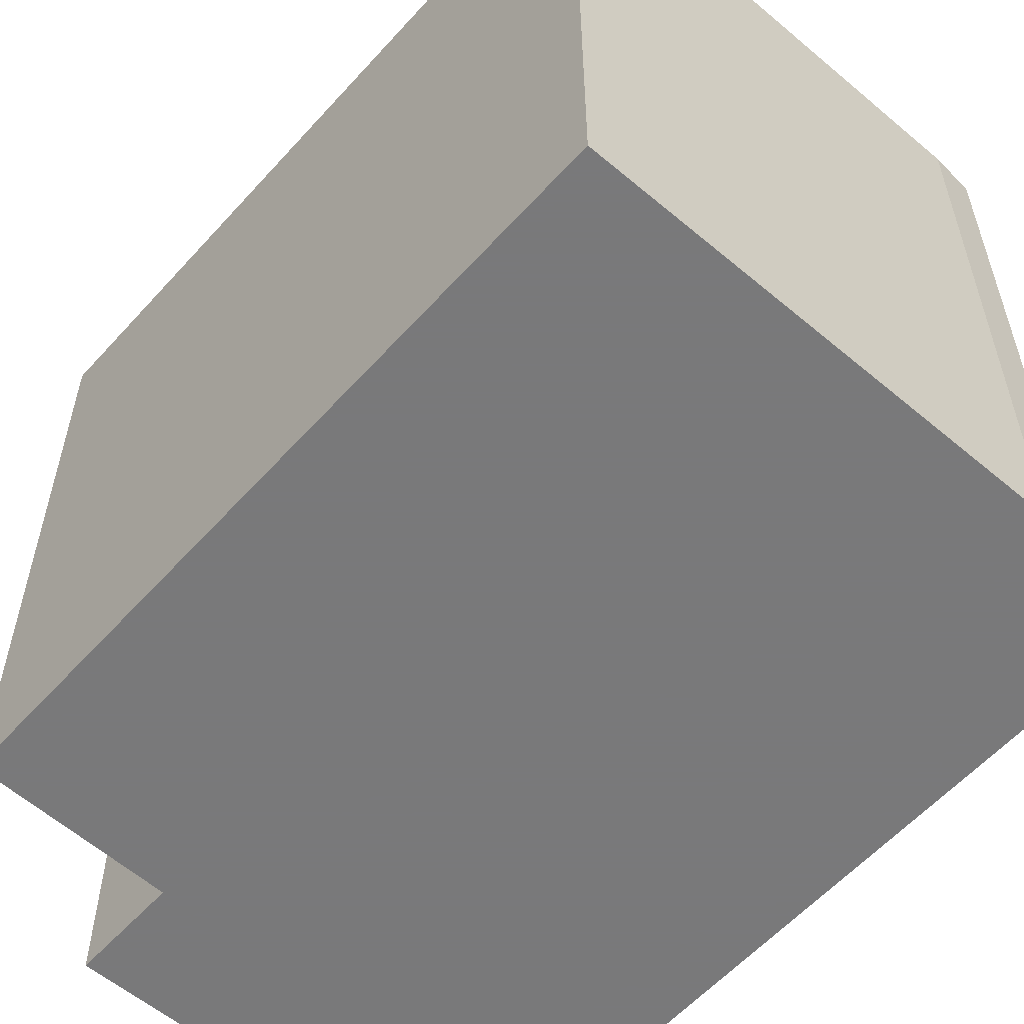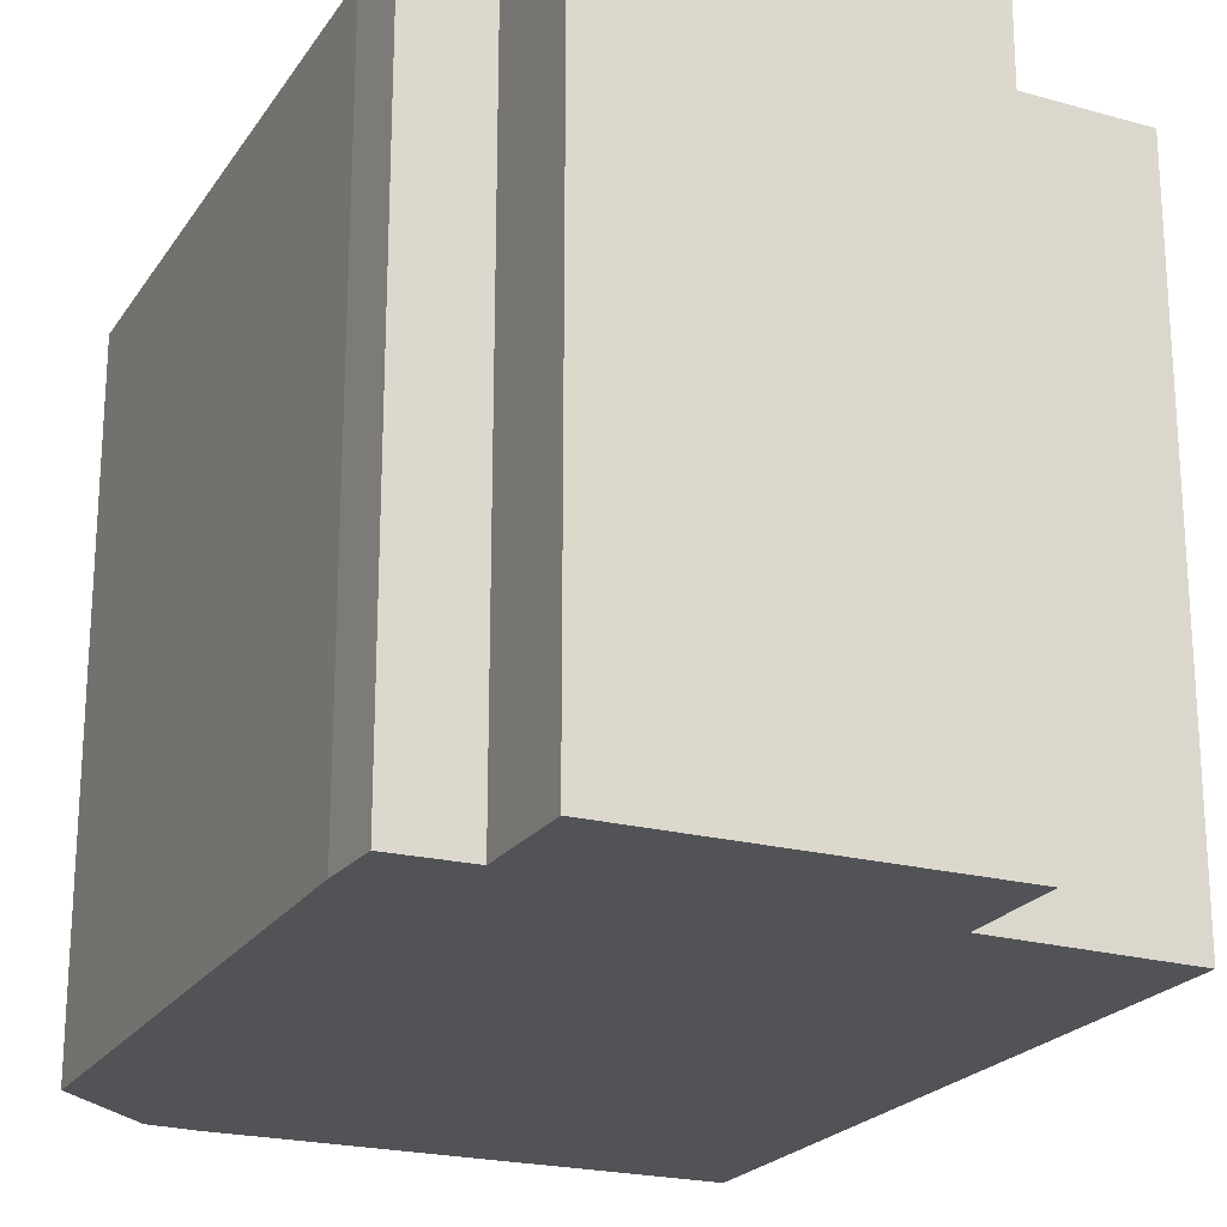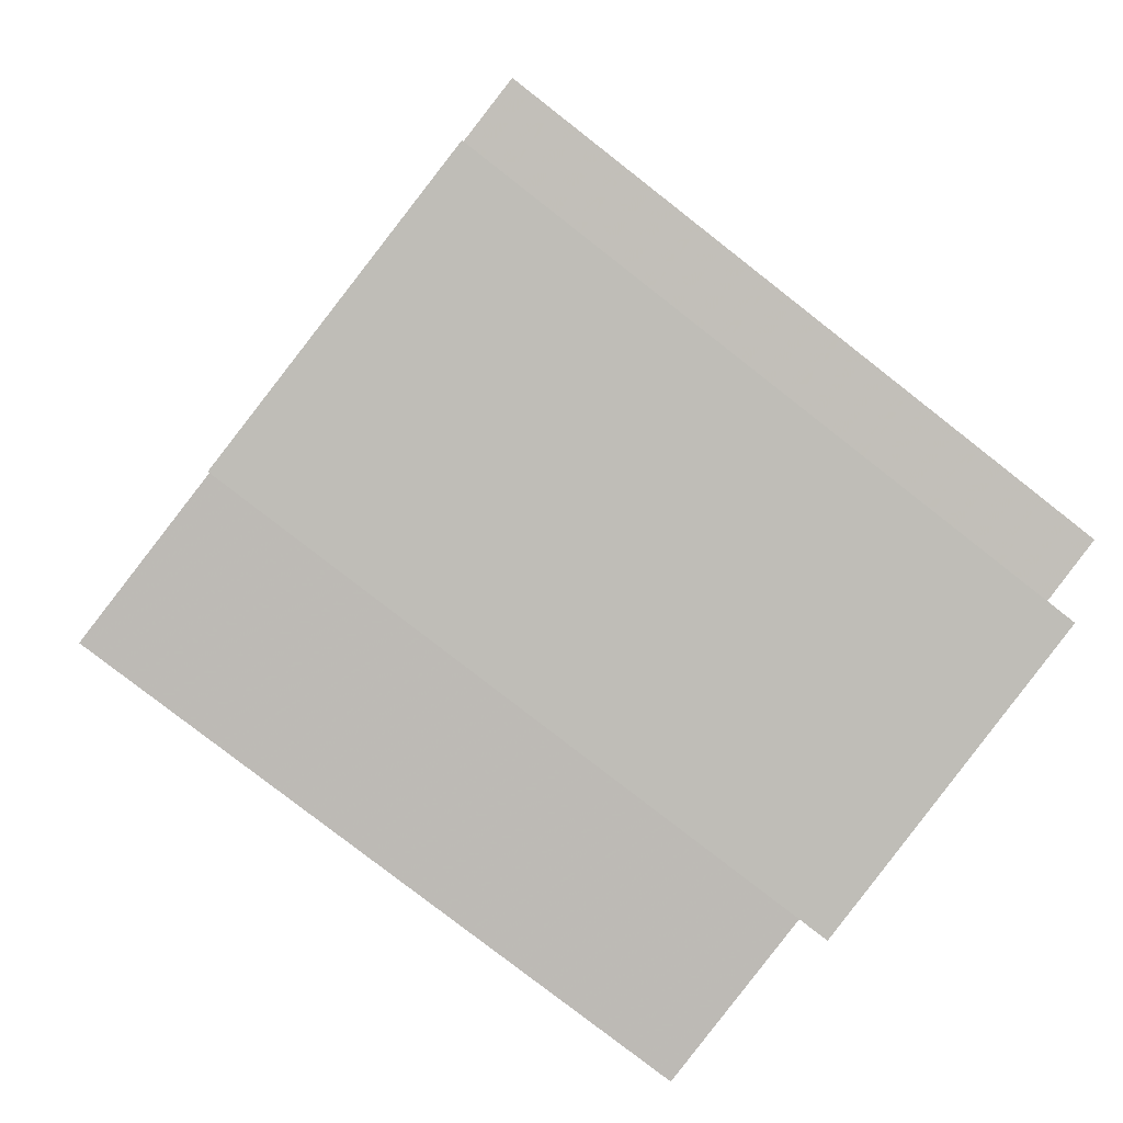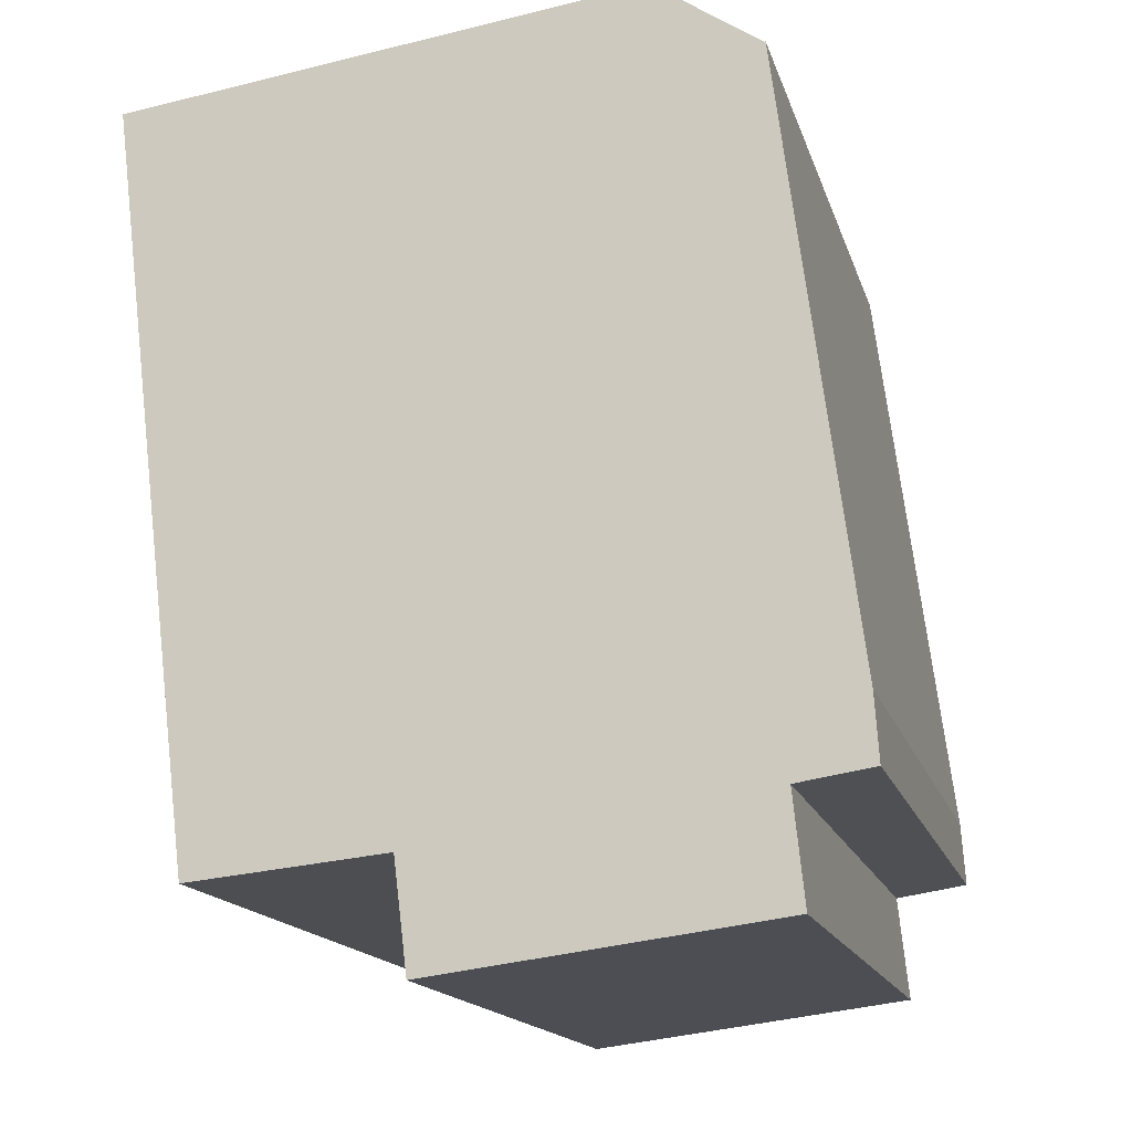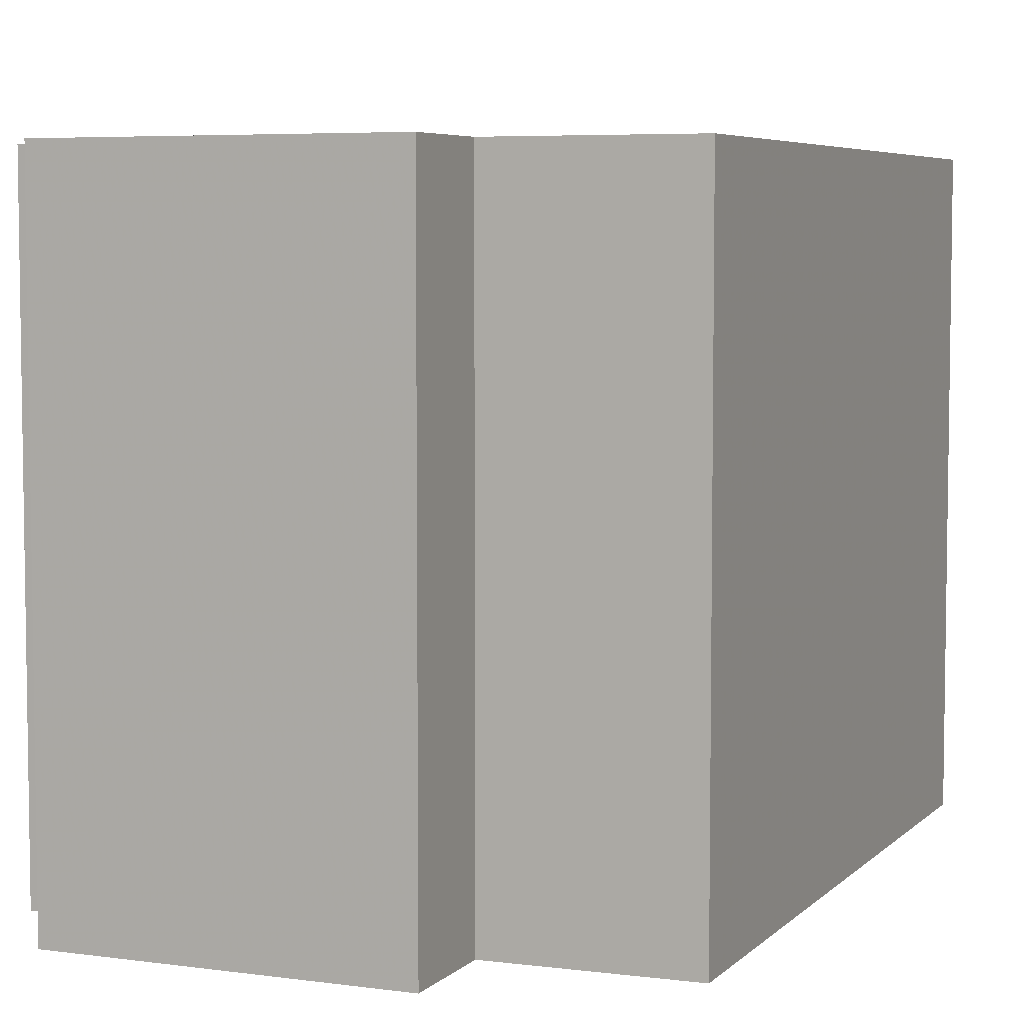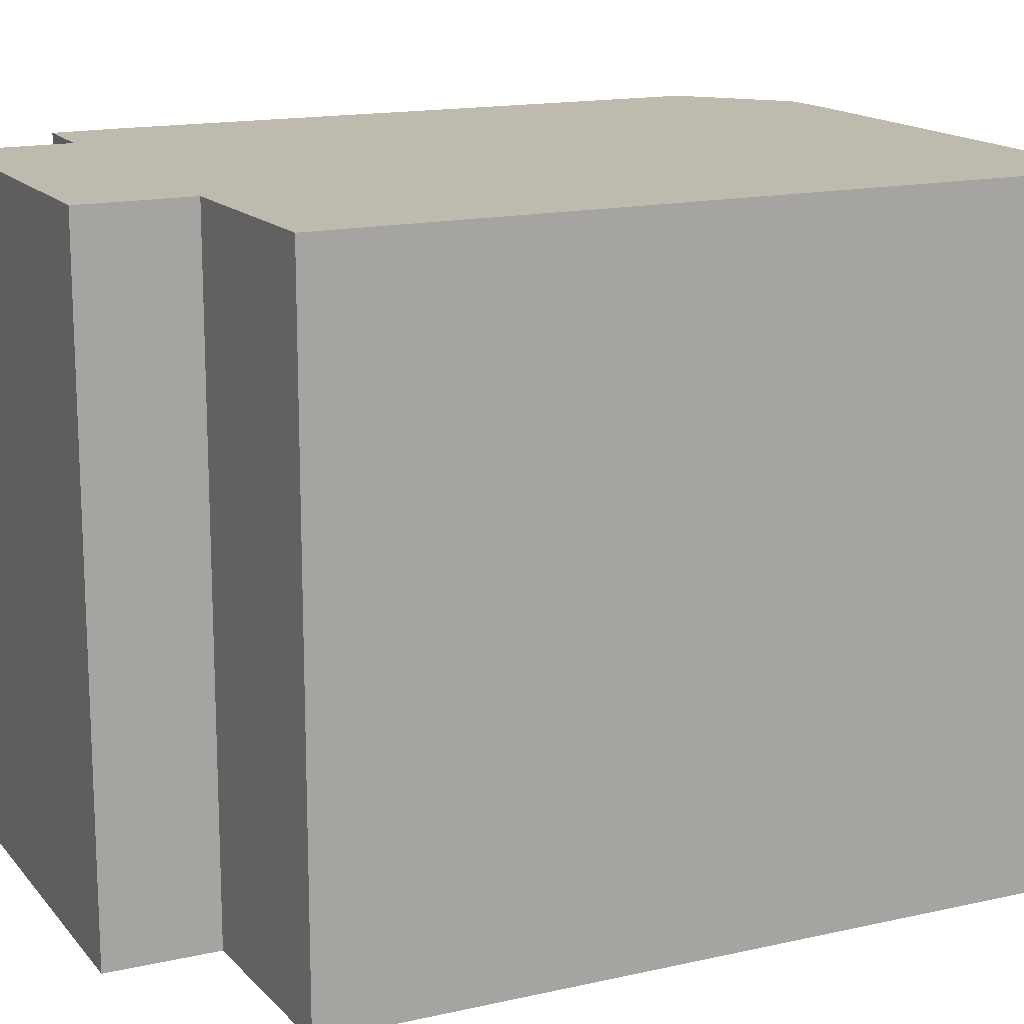
<metadata>
{"format":"obj","ext":"obj","renderer":"f3d","projection":"perspective","resolution":1024,"background":"white","views":[{"elev":-57.8,"azim":-48.5,"up":"+Y"},{"elev":-22.0,"azim":148.1,"up":"+Y"},{"elev":-79.1,"azim":52.0,"up":"+Z"},{"elev":-15.9,"azim":14.7,"up":"+Z"},{"elev":5.6,"azim":-164.2,"up":"+Y"},{"elev":15.4,"azim":-122.6,"up":"+Y"}]}
</metadata>
<code>
v -1.51 -0.03724 -1.726
v -1.54 -0.03724 -1.729
v -1.555 -0.03724 -1.612
v -1.48 -0.03724 -1.603
v -1.508 -0.03724 -1.743
v -1.473 -0.03724 -1.602
v -1.457 -0.03724 -1.613
v -1.457 -0.03724 -1.613
v -1.456 -0.03724 -1.719
v -1.454 -0.03724 -1.736
v -1.445 -0.03724 -1.707
v -1.444 -0.03724 -1.717
v -1.555 -0.1404 -1.612
v -1.54 -0.1404 -1.729
v -1.51 -0.1404 -1.726
v -1.48 -0.1404 -1.603
v -1.508 -0.1404 -1.743
v -1.473 -0.1404 -1.602
v -1.457 -0.1404 -1.613
v -1.457 -0.1404 -1.613
v -1.456 -0.1404 -1.719
v -1.454 -0.1404 -1.736
v -1.445 -0.1404 -1.707
v -1.444 -0.1404 -1.717
v -1.457 -0.1404 -1.613
v -1.445 -0.1404 -1.707
v -1.445 -0.03724 -1.707
v -1.457 -0.03724 -1.613
v -1.457 -0.1404 -1.613
v -1.457 -0.1404 -1.613
v -1.457 -0.03724 -1.613
v -1.457 -0.03724 -1.613
v -1.473 -0.1404 -1.602
v -1.457 -0.1404 -1.613
v -1.457 -0.03724 -1.613
v -1.473 -0.03724 -1.602
v -1.54 -0.1404 -1.729
v -1.555 -0.1404 -1.612
v -1.555 -0.03724 -1.612
v -1.54 -0.03724 -1.729
v -1.51 -0.1404 -1.726
v -1.54 -0.1404 -1.729
v -1.54 -0.03724 -1.729
v -1.51 -0.03724 -1.726
v -1.508 -0.1404 -1.743
v -1.51 -0.1404 -1.726
v -1.51 -0.03724 -1.726
v -1.508 -0.03724 -1.743
v -1.454 -0.1404 -1.736
v -1.508 -0.1404 -1.743
v -1.508 -0.03724 -1.743
v -1.454 -0.03724 -1.736
v -1.456 -0.1404 -1.719
v -1.454 -0.1404 -1.736
v -1.454 -0.03724 -1.736
v -1.456 -0.03724 -1.719
v -1.444 -0.1404 -1.717
v -1.456 -0.1404 -1.719
v -1.456 -0.03724 -1.719
v -1.444 -0.03724 -1.717
f 1 2 3
f 1 3 4
f 5 1 4
f 5 4 6
f 5 6 7
f 5 7 8
f 5 8 9
f 10 5 9
f 9 8 11
f 12 9 11
f 13 14 15
f 16 13 15
f 16 15 17
f 18 16 17
f 19 18 17
f 20 19 17
f 21 20 17
f 22 21 17
f 23 20 21
f 24 23 21
f 25 26 27
f 25 27 28
f 29 30 31
f 29 31 32
f 33 34 35
f 33 35 36
f 16 18 6
f 16 6 4
f 13 16 4
f 13 4 3
f 37 38 39
f 37 39 40
f 41 42 43
f 41 43 44
f 45 46 47
f 45 47 48
f 49 50 51
f 49 51 52
f 53 54 55
f 53 55 56
f 57 58 59
f 57 59 60
f 23 24 12
f 23 12 11

</code>
